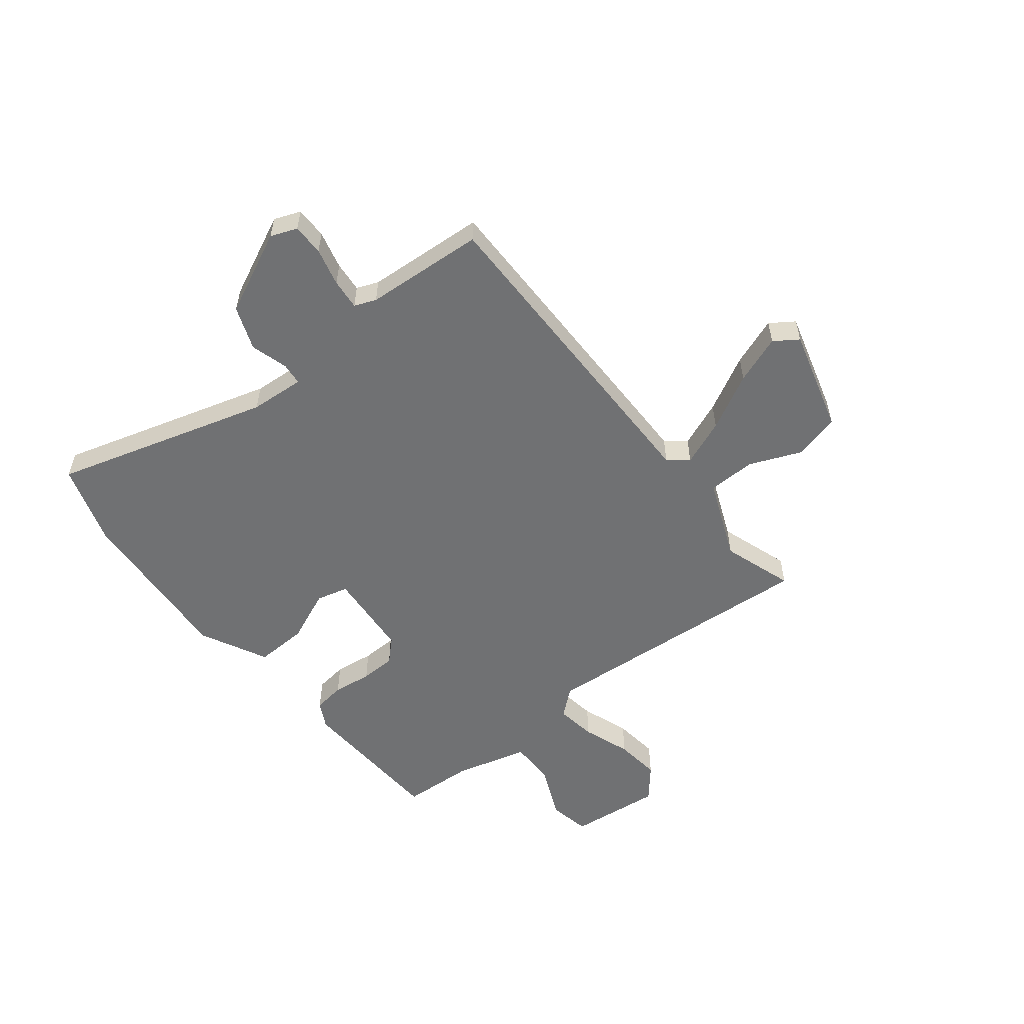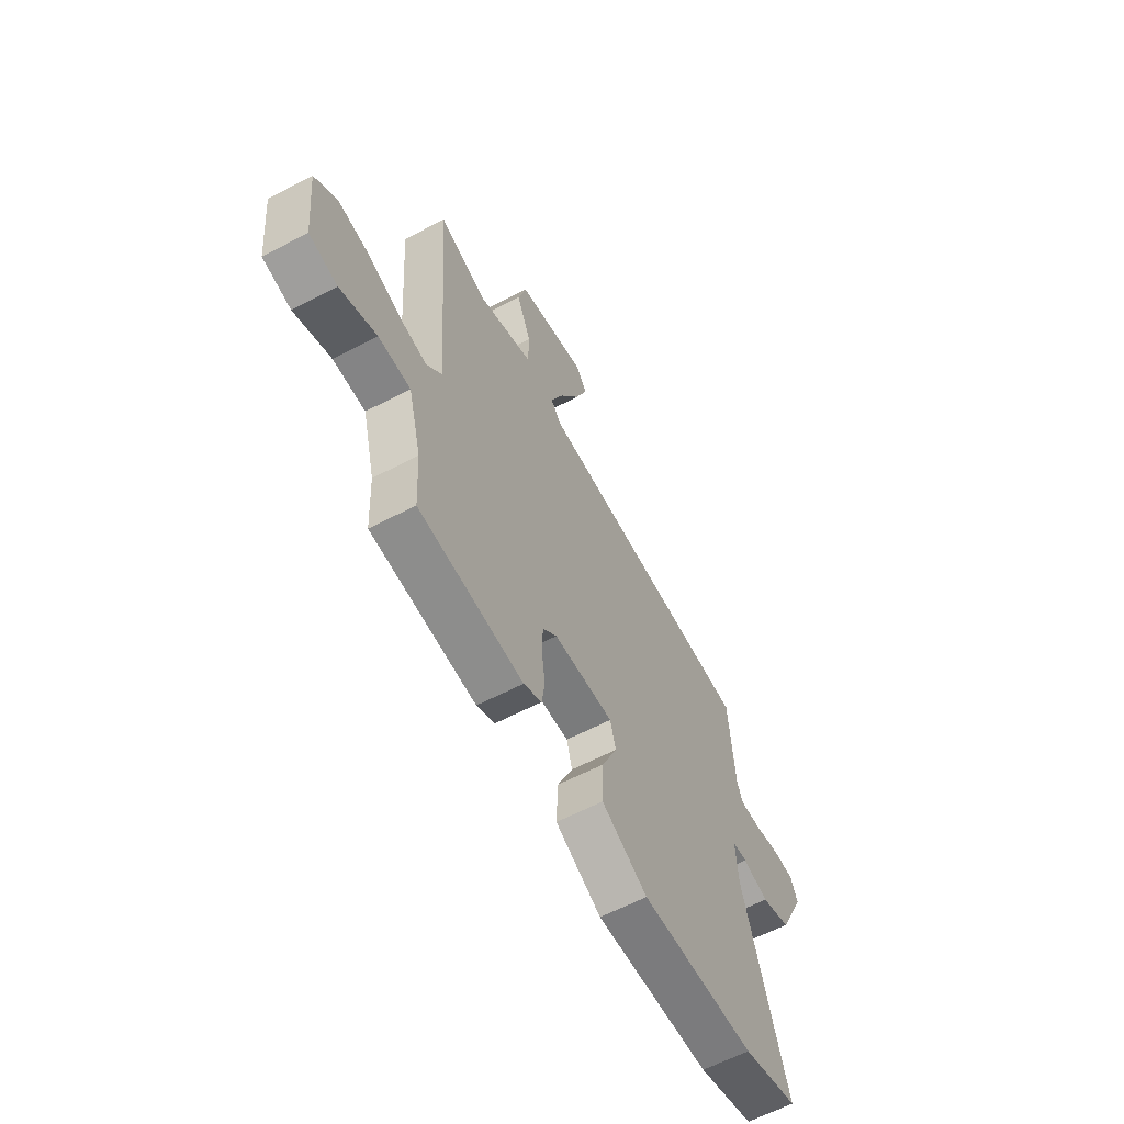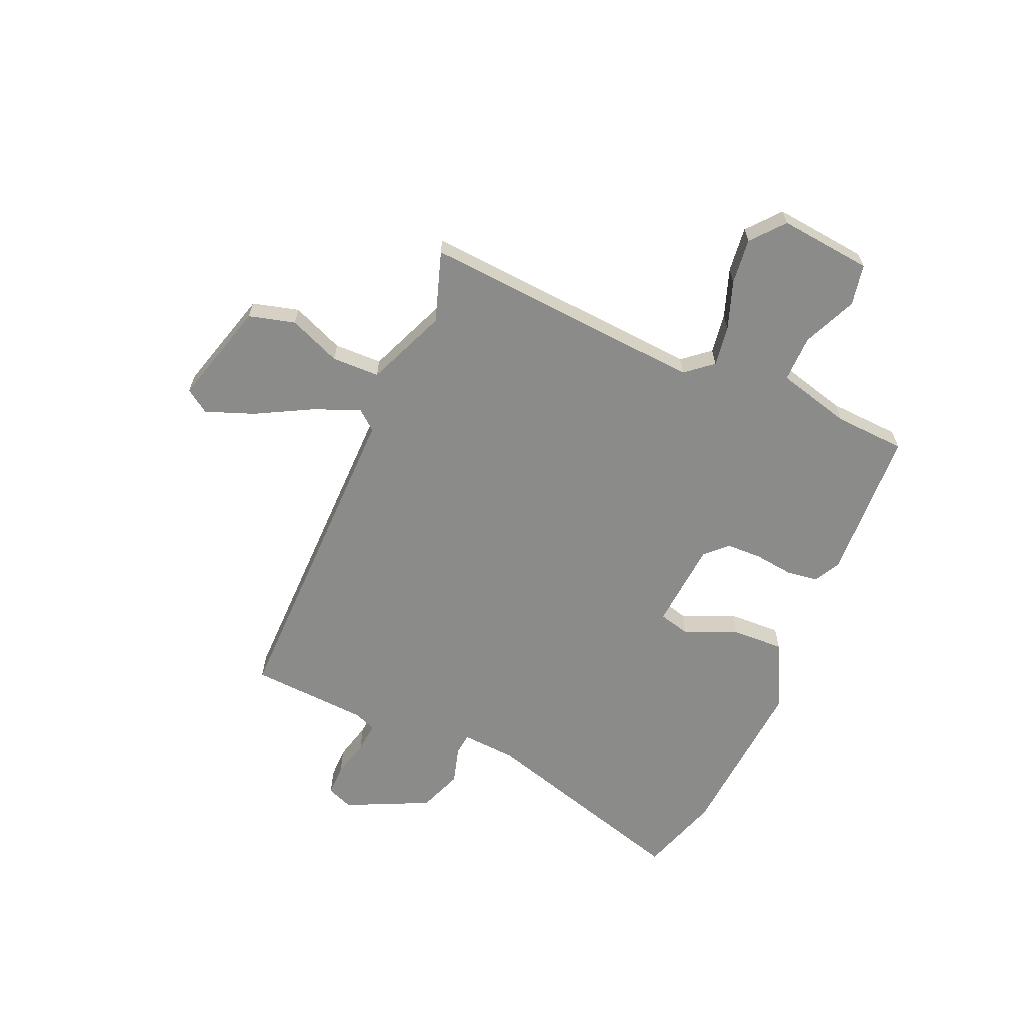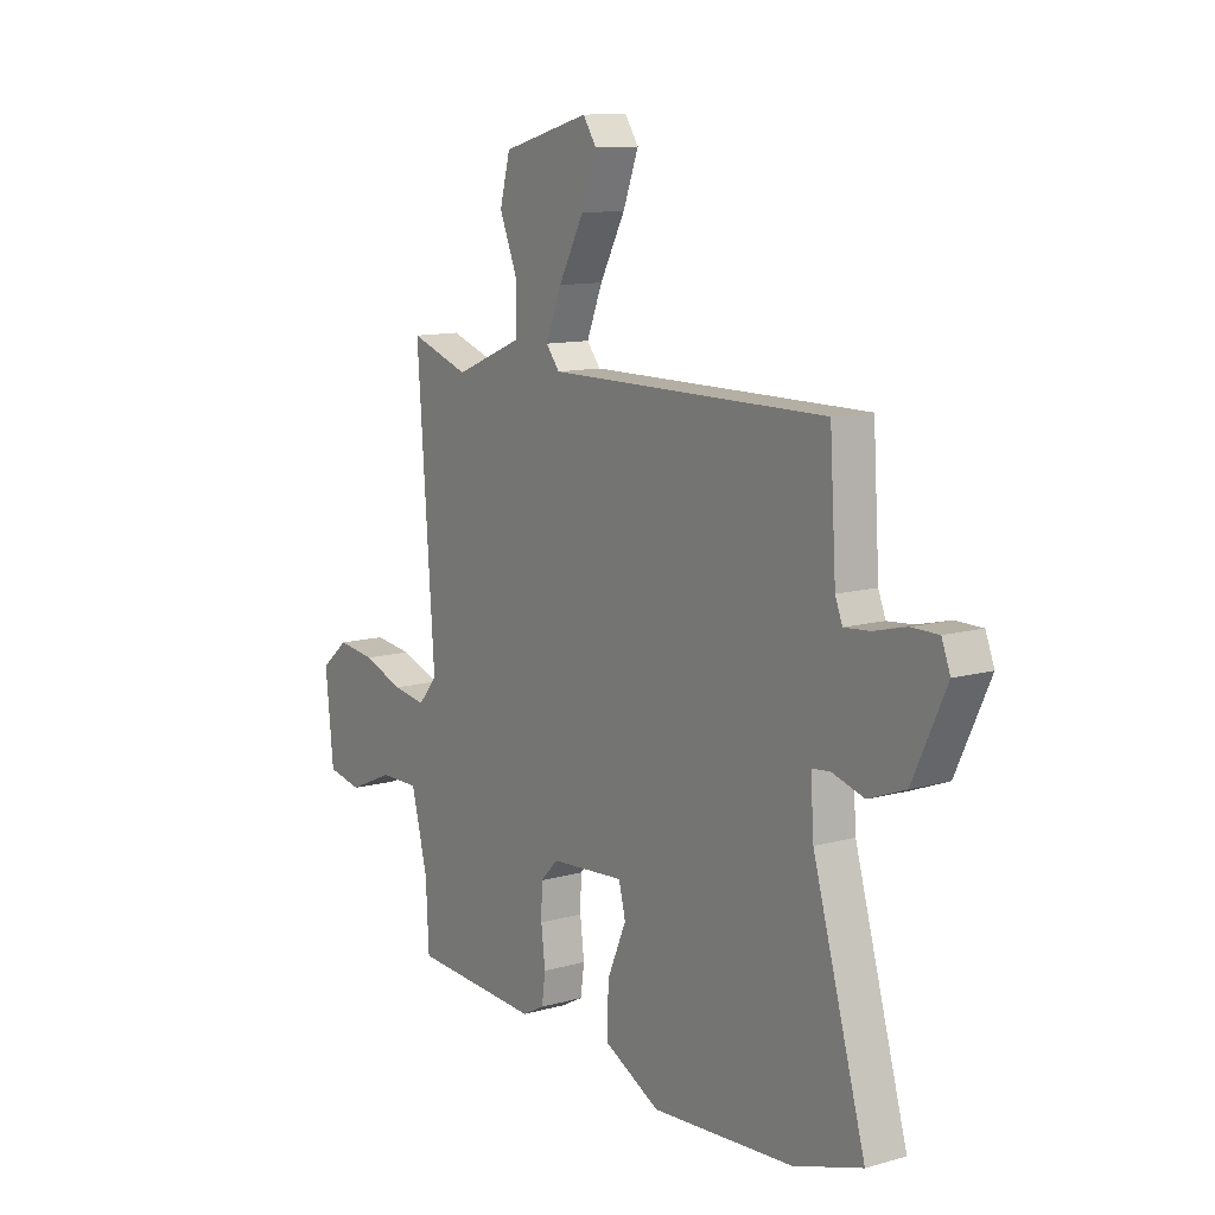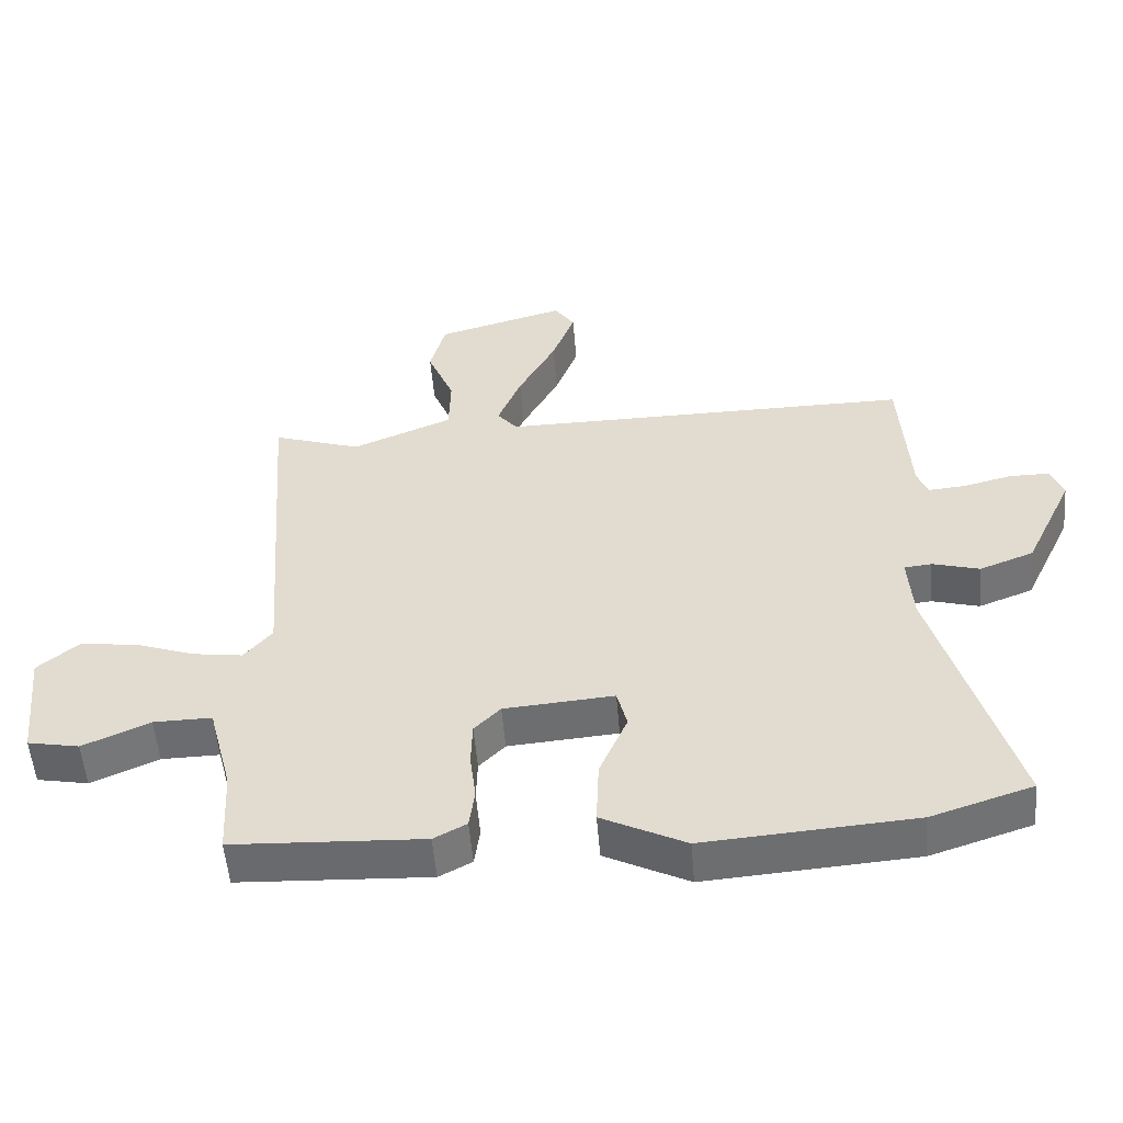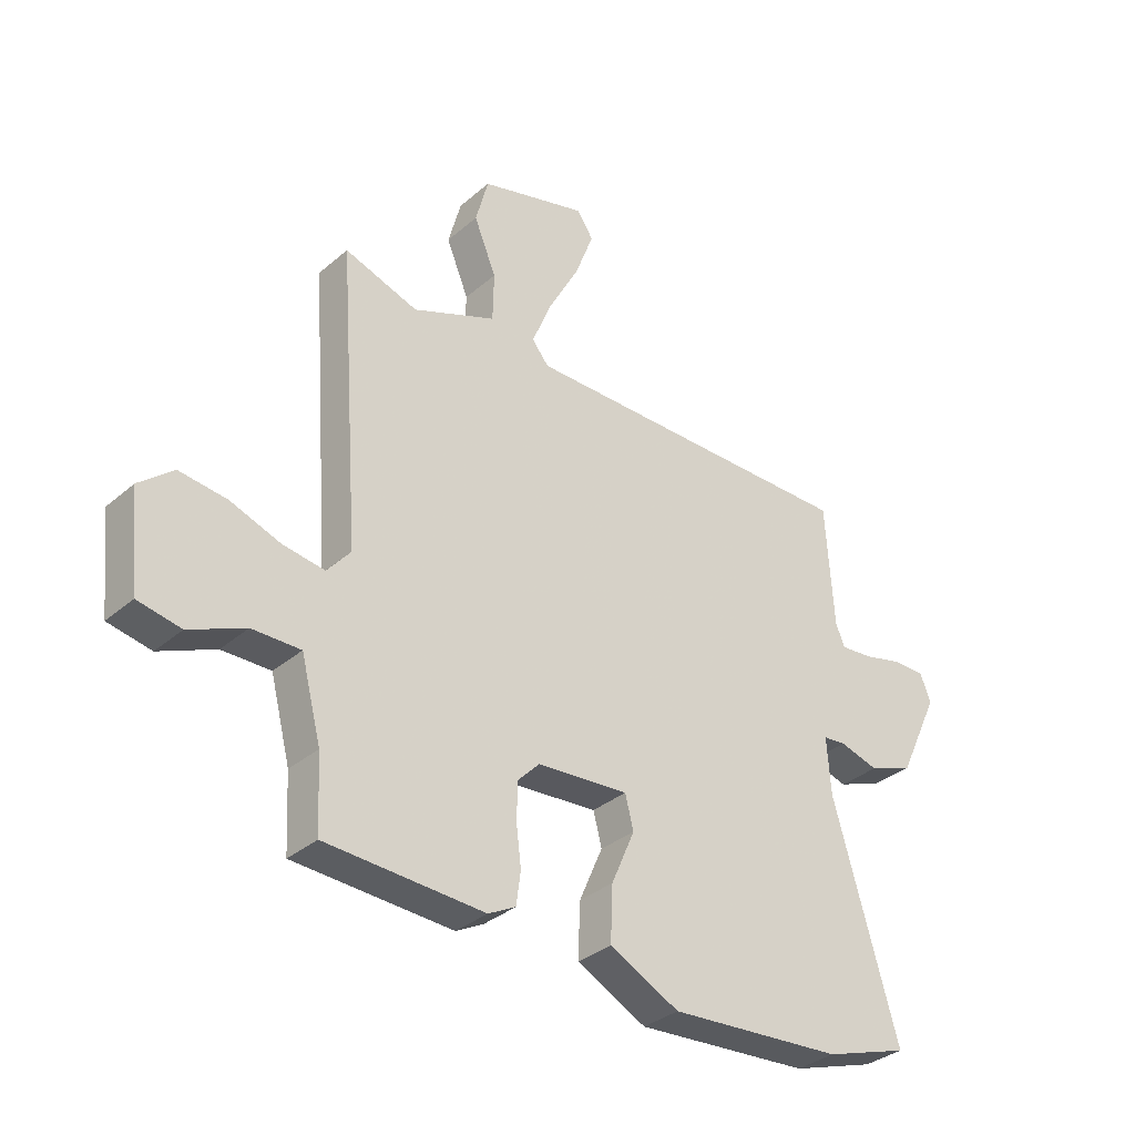
<metadata>
{"format":"obj","ext":"obj","renderer":"f3d","projection":"perspective","resolution":1024,"background":"white","views":[{"elev":-55.2,"azim":-51.7,"up":"+Y"},{"elev":-62.1,"azim":117.9,"up":"+Z"},{"elev":-63.7,"azim":66.5,"up":"+Y"},{"elev":11.5,"azim":-124.2,"up":"+Z"},{"elev":-53.6,"azim":-175.3,"up":"+Z"},{"elev":-33.8,"azim":139.2,"up":"+Z"}]}
</metadata>
<code>
v -0.501 0.07 0.491
v 0.116 0.07 0.487
v 0.146 0.07 0.524
v 0.111 0.07 0.61
v 0.055 0.07 0.714
v 0.021 0.07 0.804
v 0.051 0.07 0.848
v 0.244 0.07 0.794
v 0.267 0.07 0.708
v 0.227 0.07 0.611
v 0.229 0.07 0.522
v 0.379 0.07 0.46
v 0.511 0.07 0.504
v 0.472 0.07 -0.025
v 0.514 0.07 -0.075
v 0.589 0.07 -0.064
v 0.679 0.07 -0.032
v 0.764 0.07 -0.022
v 0.825 0.07 -0.073
v 0.807 0.07 -0.246
v 0.73 0.07 -0.261
v 0.63 0.07 -0.217
v 0.543 0.07 -0.216
v 0.507 0.07 -0.355
v 0.5 0.07 -0.487
v 0.216 0.07 -0.501
v 0.167 0.07 -0.475
v 0.159 0.07 -0.416
v 0.168 0.07 -0.343
v 0.166 0.07 -0.277
v 0.127 0.07 -0.237
v -0.037 0.07 -0.224
v -0.052 0.07 -0.283
v -0.01 0.07 -0.38
v -0.006 0.07 -0.478
v -0.131 0.07 -0.541
v -0.444 0.07 -0.518
v -0.595 0.07 -0.469
v -0.479 0.07 -0.068
v -0.472 0.07 0.034
v -0.513 0.07 0.038
v -0.583 0.07 0.018
v -0.664 0.07 0.049
v -0.737 0.07 0.203
v -0.718 0.07 0.252
v -0.659 0.07 0.252
v -0.588 0.07 0.234
v -0.531 0.07 0.229
v -0.515 0.07 0.269
v -0.501 0 0.491
v 0.116 0 0.487
v 0.146 0 0.524
v 0.111 0 0.61
v 0.055 0 0.714
v 0.021 0 0.804
v 0.051 0 0.848
v 0.244 0 0.794
v 0.267 0 0.708
v 0.227 0 0.611
v 0.229 0 0.522
v 0.379 0 0.46
v 0.511 0 0.504
v 0.472 0 -0.025
v 0.514 0 -0.075
v 0.589 0 -0.064
v 0.679 0 -0.032
v 0.764 0 -0.022
v 0.825 0 -0.073
v 0.807 0 -0.246
v 0.73 0 -0.261
v 0.63 0 -0.217
v 0.543 0 -0.216
v 0.507 0 -0.355
v 0.5 0 -0.487
v 0.216 0 -0.501
v 0.167 0 -0.475
v 0.159 0 -0.416
v 0.168 0 -0.343
v 0.166 0 -0.277
v 0.127 0 -0.237
v -0.037 0 -0.224
v -0.052 0 -0.283
v -0.01 0 -0.38
v -0.006 0 -0.478
v -0.131 0 -0.541
v -0.444 0 -0.518
v -0.595 0 -0.469
v -0.479 0 -0.068
v -0.472 0 0.034
v -0.513 0 0.038
v -0.583 0 0.018
v -0.664 0 0.049
v -0.737 0 0.203
v -0.718 0 0.252
v -0.659 0 0.252
v -0.588 0 0.234
v -0.531 0 0.229
v -0.515 0 0.269
f 45 46 47
f 44 45 47
f 43 44 47
f 42 43 47
f 41 42 47
f 40 41 47 48
f 37 38 39
f 36 37 39
f 35 36 39
f 34 35 39
f 33 34 39
f 32 33 39 40
f 40 48 49
f 32 40 49
f 31 32 49
f 27 28 29
f 26 27 29
f 25 26 29
f 24 25 29
f 23 24 29 30
f 20 21 22
f 19 20 22
f 18 19 22
f 17 18 22
f 16 17 22
f 15 16 22 23
f 23 30 31
f 15 23 31
f 14 15 31
f 8 9 10
f 7 8 10
f 6 7 10
f 5 6 10
f 4 5 10
f 3 4 10 11
f 2 3 11 12
f 49 1 2 12
f 12 13 14 31
f 12 31 49
f 96 95 94
f 96 94 93
f 96 93 92
f 96 92 91
f 96 91 90
f 97 96 90 89
f 88 87 86
f 88 86 85
f 88 85 84
f 88 84 83
f 88 83 82
f 89 88 82 81
f 98 97 89
f 98 89 81
f 98 81 80
f 78 77 76
f 78 76 75
f 78 75 74
f 78 74 73
f 79 78 73 72
f 71 70 69
f 71 69 68
f 71 68 67
f 71 67 66
f 71 66 65
f 72 71 65 64
f 80 79 72
f 80 72 64
f 80 64 63
f 59 58 57
f 59 57 56
f 59 56 55
f 59 55 54
f 59 54 53
f 60 59 53 52
f 61 60 52 51
f 61 51 50 98
f 80 63 62 61
f 98 80 61
f 1 50 51 2
f 2 51 52 3
f 3 52 53 4
f 4 53 54 5
f 5 54 55 6
f 6 55 56 7
f 7 56 57 8
f 8 57 58 9
f 9 58 59 10
f 10 59 60 11
f 11 60 61 12
f 12 61 62 13
f 13 62 63 14
f 14 63 64 15
f 15 64 65 16
f 16 65 66 17
f 17 66 67 18
f 18 67 68 19
f 19 68 69 20
f 20 69 70 21
f 21 70 71 22
f 22 71 72 23
f 23 72 73 24
f 24 73 74 25
f 25 74 75 26
f 26 75 76 27
f 27 76 77 28
f 28 77 78 29
f 29 78 79 30
f 30 79 80 31
f 31 80 81 32
f 32 81 82 33
f 33 82 83 34
f 34 83 84 35
f 35 84 85 36
f 36 85 86 37
f 37 86 87 38
f 38 87 88 39
f 39 88 89 40
f 40 89 90 41
f 41 90 91 42
f 42 91 92 43
f 43 92 93 44
f 44 93 94 45
f 45 94 95 46
f 46 95 96 47
f 47 96 97 48
f 48 97 98 49
f 49 98 50 1

</code>
